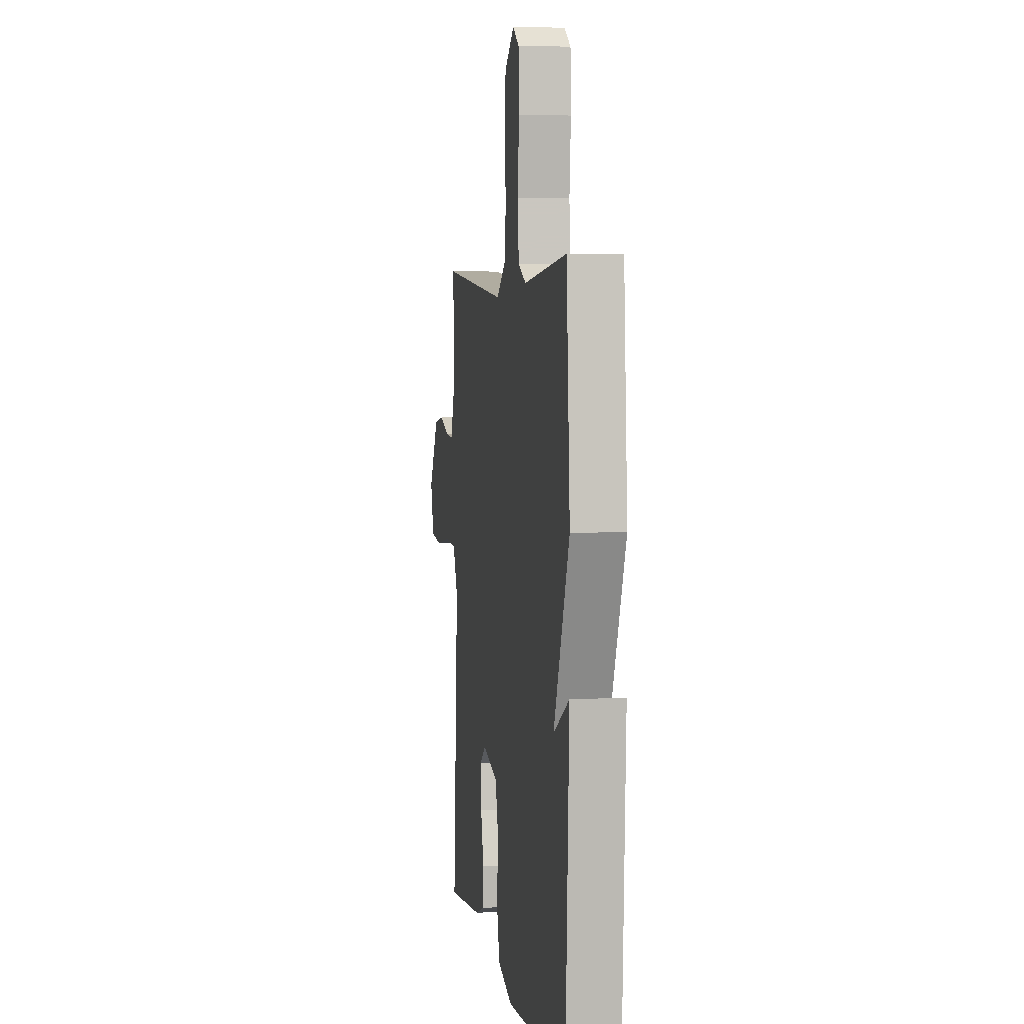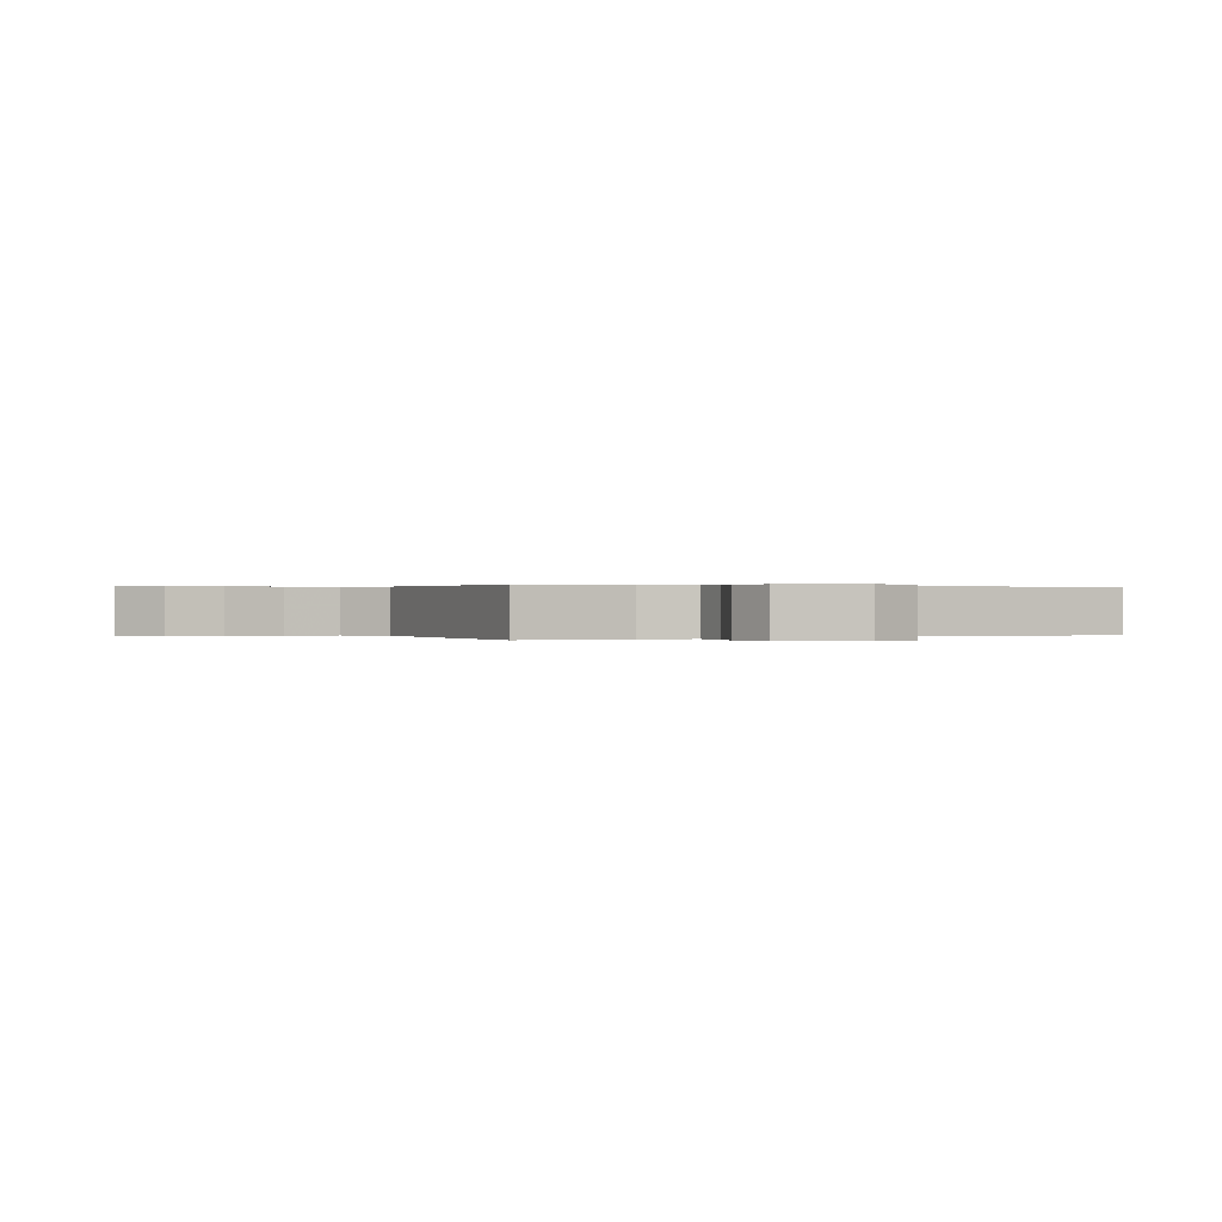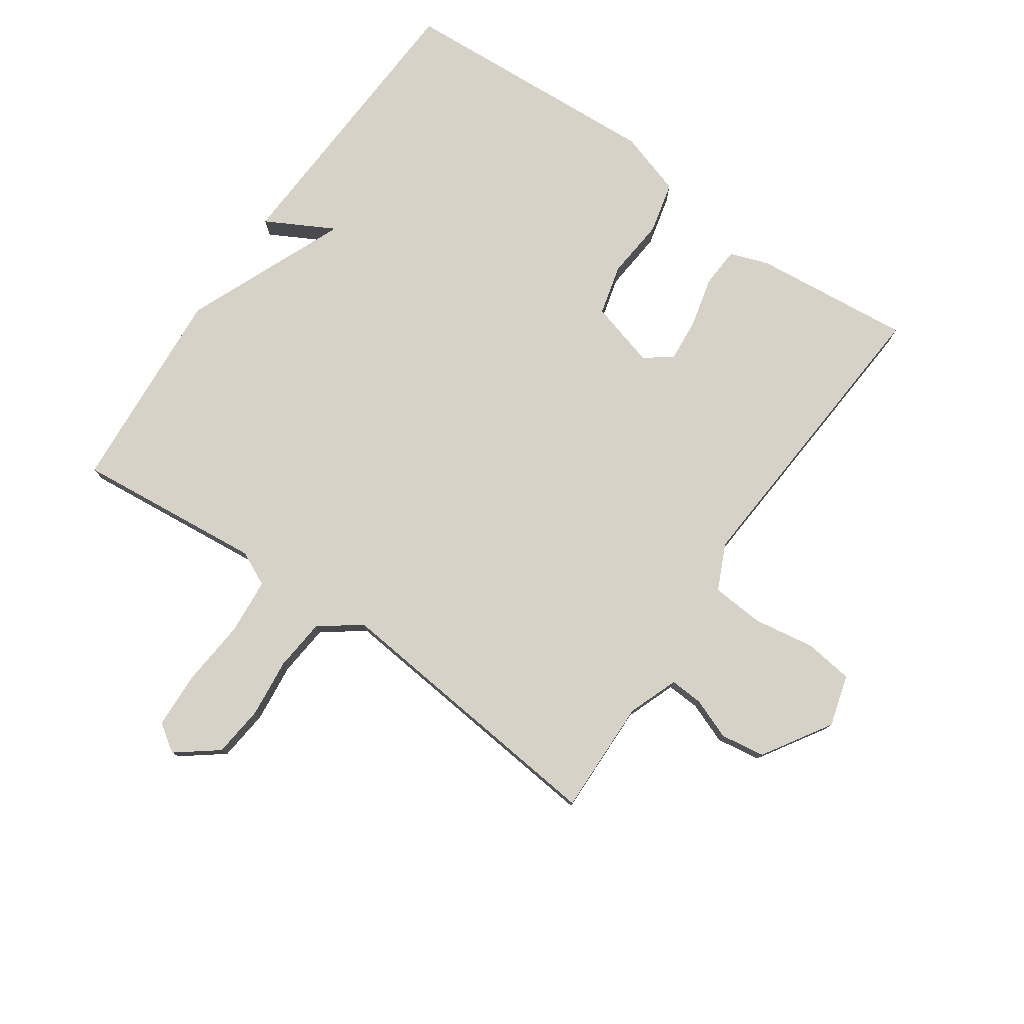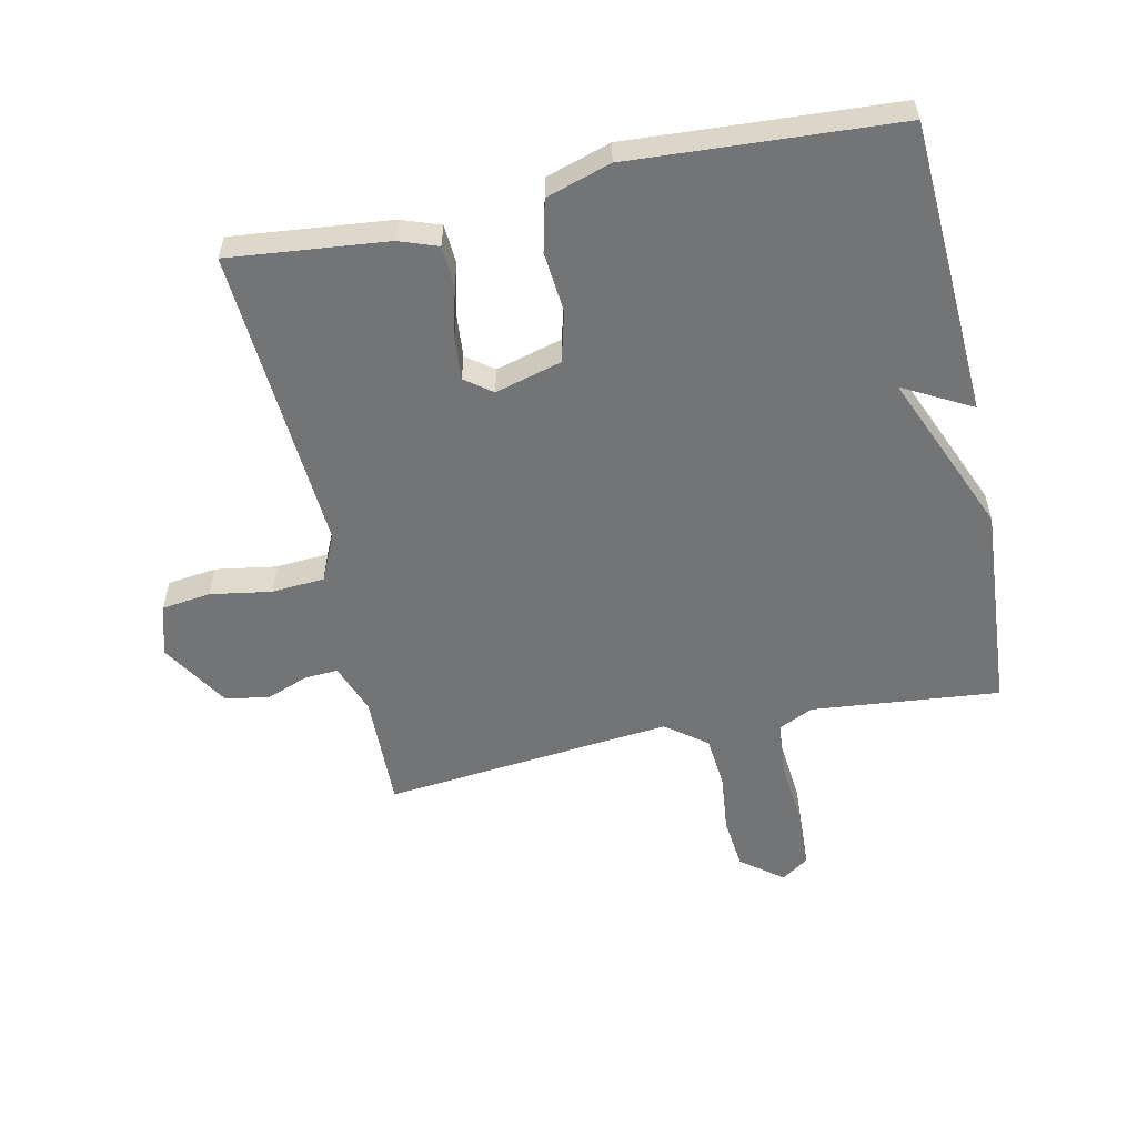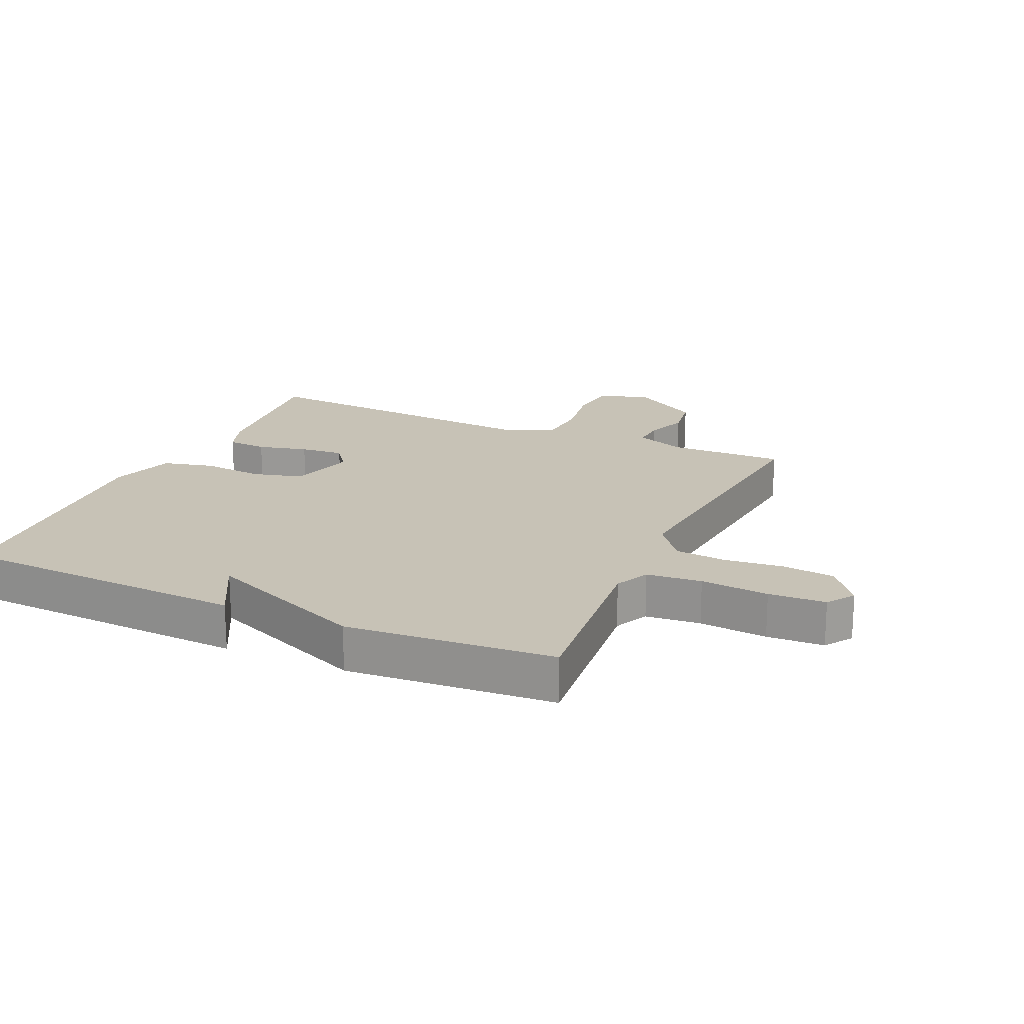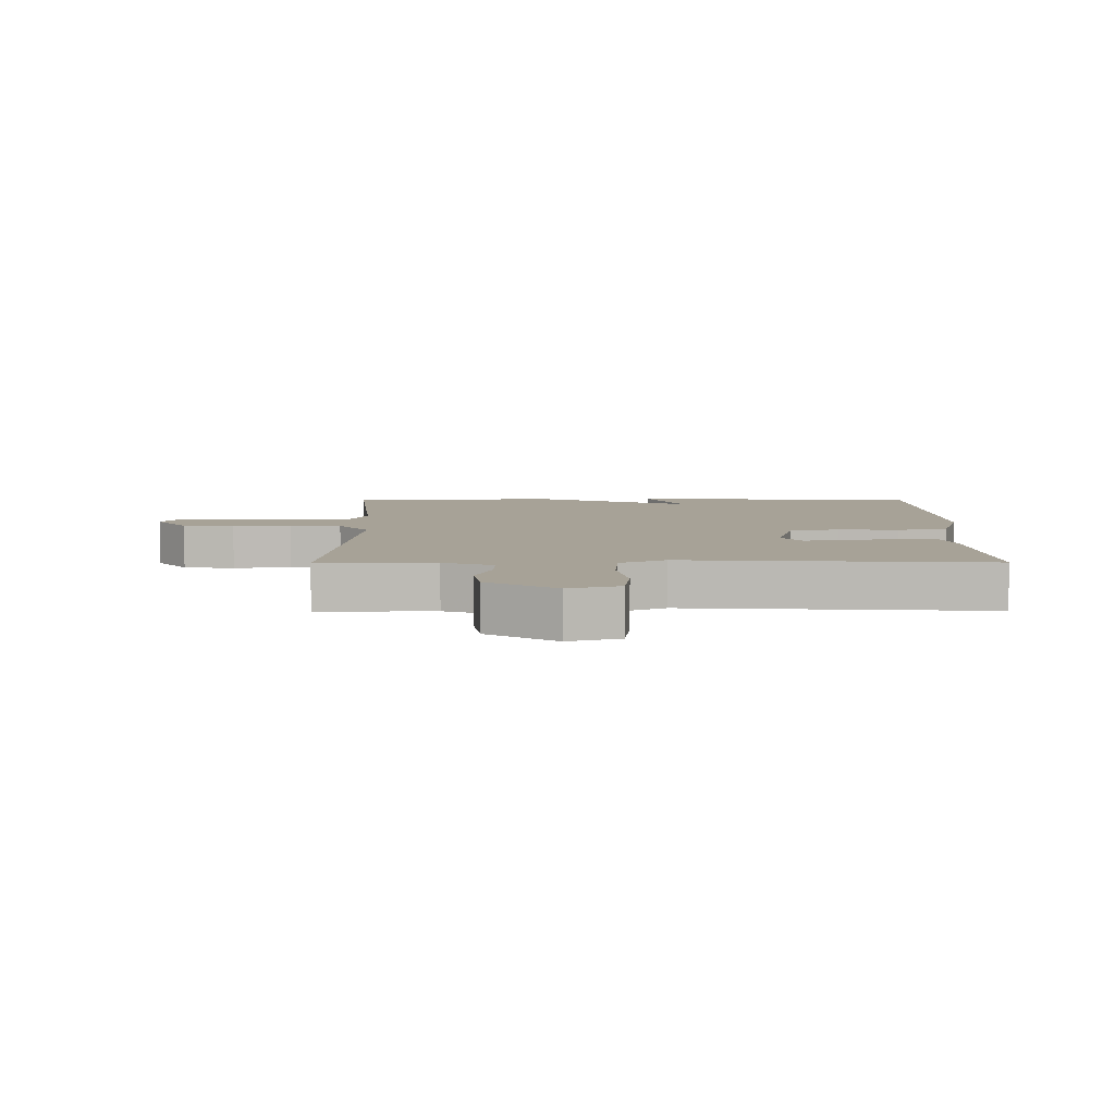
<metadata>
{"format":"obj","ext":"obj","renderer":"f3d","projection":"perspective","resolution":1024,"background":"white","views":[{"elev":4.3,"azim":-99.1,"up":"+Z"},{"elev":0.2,"azim":60.4,"up":"+Y"},{"elev":78.3,"azim":34.8,"up":"+Y"},{"elev":-56.2,"azim":-167.9,"up":"+Y"},{"elev":19.2,"azim":-65.8,"up":"+Y"},{"elev":6.6,"azim":89.5,"up":"+Y"}]}
</metadata>
<code>
v 0.5 0.07 0.5
v 0.496 0.07 0.315
v 0.526 0.07 0.235
v 0.579 0.07 0.238
v 0.645 0.07 0.263
v 0.716 0.07 0.252
v 0.784 0.07 0.143
v 0.76 0.07 0.061
v 0.682 0.07 0.051
v 0.584 0.07 0.067
v 0.5 0.07 0.061
v 0.466 0.07 -0.012
v 0.5 0.07 -0.5
v 0.248 0.07 -0.474
v 0.186 0.07 -0.452
v 0.182 0.07 -0.388
v 0.202 0.07 -0.308
v 0.208 0.07 -0.238
v 0.165 0.07 -0.206
v 0.059 0.07 -0.235
v 0.038 0.07 -0.315
v 0.047 0.07 -0.412
v 0.027 0.07 -0.494
v -0.076 0.07 -0.526
v -0.5 0.07 -0.5
v -0.524 0.07 -0.032
v -0.415 0.07 -0.091
v -0.524 0.07 0.168
v -0.5 0.07 0.5
v -0.2 0.07 0.47
v -0.145 0.07 0.496
v -0.137 0.07 0.584
v -0.147 0.07 0.693
v -0.143 0.07 0.784
v -0.099 0.07 0.814
v -0.033 0.07 0.763
v -0.024 0.07 0.68
v -0.034 0.07 0.586
v -0.026 0.07 0.503
v 0.039 0.07 0.454
v 0.5 0 0.5
v 0.496 0 0.315
v 0.526 0 0.235
v 0.579 0 0.238
v 0.645 0 0.263
v 0.716 0 0.252
v 0.784 0 0.143
v 0.76 0 0.061
v 0.682 0 0.051
v 0.584 0 0.067
v 0.5 0 0.061
v 0.466 0 -0.012
v 0.5 0 -0.5
v 0.248 0 -0.474
v 0.186 0 -0.452
v 0.182 0 -0.388
v 0.202 0 -0.308
v 0.208 0 -0.238
v 0.165 0 -0.206
v 0.059 0 -0.235
v 0.038 0 -0.315
v 0.047 0 -0.412
v 0.027 0 -0.494
v -0.076 0 -0.526
v -0.5 0 -0.5
v -0.524 0 -0.032
v -0.415 0 -0.091
v -0.524 0 0.168
v -0.5 0 0.5
v -0.2 0 0.47
v -0.145 0 0.496
v -0.137 0 0.584
v -0.147 0 0.693
v -0.143 0 0.784
v -0.099 0 0.814
v -0.033 0 0.763
v -0.024 0 0.68
v -0.034 0 0.586
v -0.026 0 0.503
v 0.039 0 0.454
f 36 37 38
f 35 36 38
f 34 35 38
f 33 34 38
f 32 33 38
f 31 32 38 39
f 30 31 39 40
f 27 28 29 30
f 25 26 27
f 24 25 27
f 23 24 27
f 22 23 27
f 21 22 27 30
f 20 21 30 40
f 15 16 17
f 14 15 17
f 13 14 17
f 12 13 17
f 11 12 17 18
f 8 9 10
f 7 8 10
f 6 7 10
f 5 6 10
f 4 5 10
f 3 4 10 11
f 11 18 19
f 3 11 19
f 2 3 19
f 19 20 40
f 2 19 40
f 1 2 40
f 78 77 76
f 78 76 75
f 78 75 74
f 78 74 73
f 78 73 72
f 79 78 72 71
f 80 79 71 70
f 70 69 68 67
f 67 66 65
f 67 65 64
f 67 64 63
f 67 63 62
f 70 67 62 61
f 80 70 61 60
f 57 56 55
f 57 55 54
f 57 54 53
f 57 53 52
f 58 57 52 51
f 50 49 48
f 50 48 47
f 50 47 46
f 50 46 45
f 50 45 44
f 51 50 44 43
f 59 58 51
f 59 51 43
f 59 43 42
f 80 60 59
f 80 59 42
f 80 42 41
f 1 41 42 2
f 2 42 43 3
f 3 43 44 4
f 4 44 45 5
f 5 45 46 6
f 6 46 47 7
f 7 47 48 8
f 8 48 49 9
f 9 49 50 10
f 10 50 51 11
f 11 51 52 12
f 12 52 53 13
f 13 53 54 14
f 14 54 55 15
f 15 55 56 16
f 16 56 57 17
f 17 57 58 18
f 18 58 59 19
f 19 59 60 20
f 20 60 61 21
f 21 61 62 22
f 22 62 63 23
f 23 63 64 24
f 24 64 65 25
f 25 65 66 26
f 26 66 67 27
f 27 67 68 28
f 28 68 69 29
f 29 69 70 30
f 30 70 71 31
f 31 71 72 32
f 32 72 73 33
f 33 73 74 34
f 34 74 75 35
f 35 75 76 36
f 36 76 77 37
f 37 77 78 38
f 38 78 79 39
f 39 79 80 40
f 40 80 41 1

</code>
